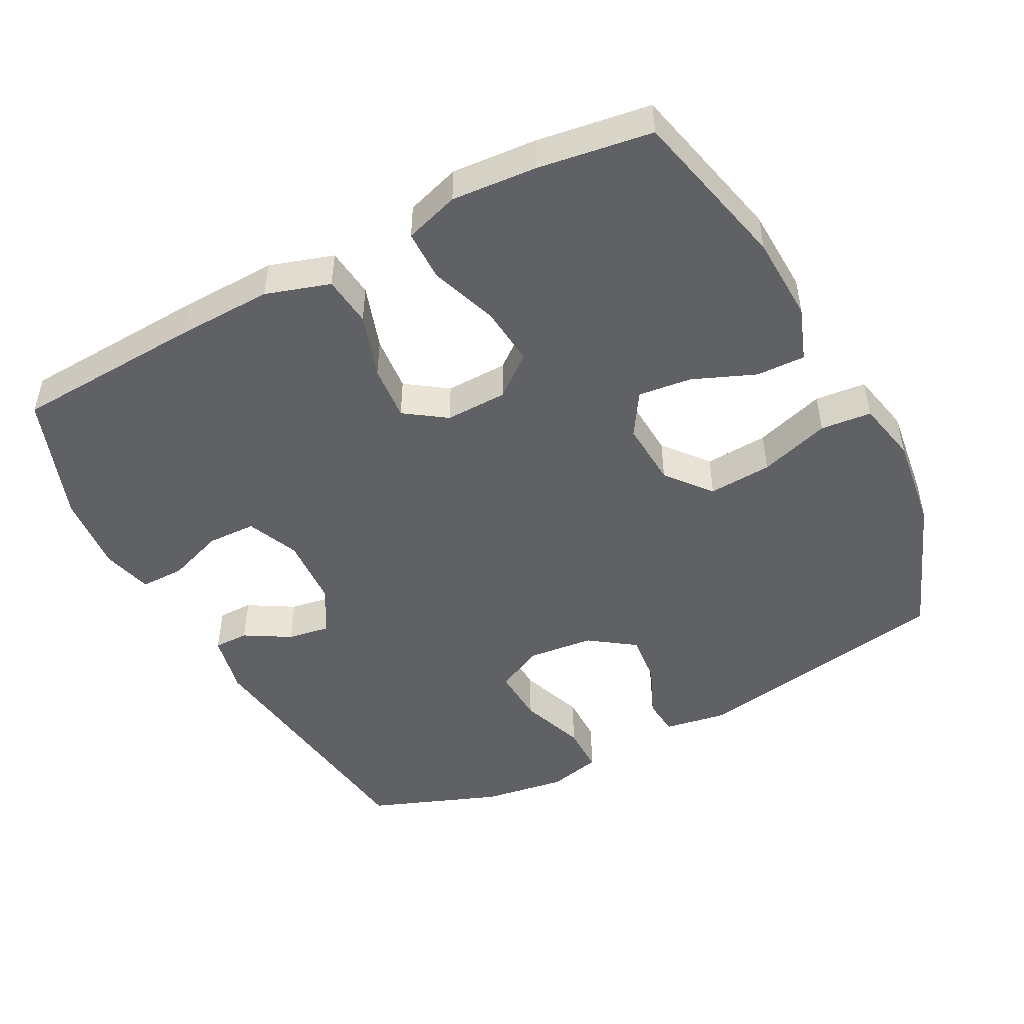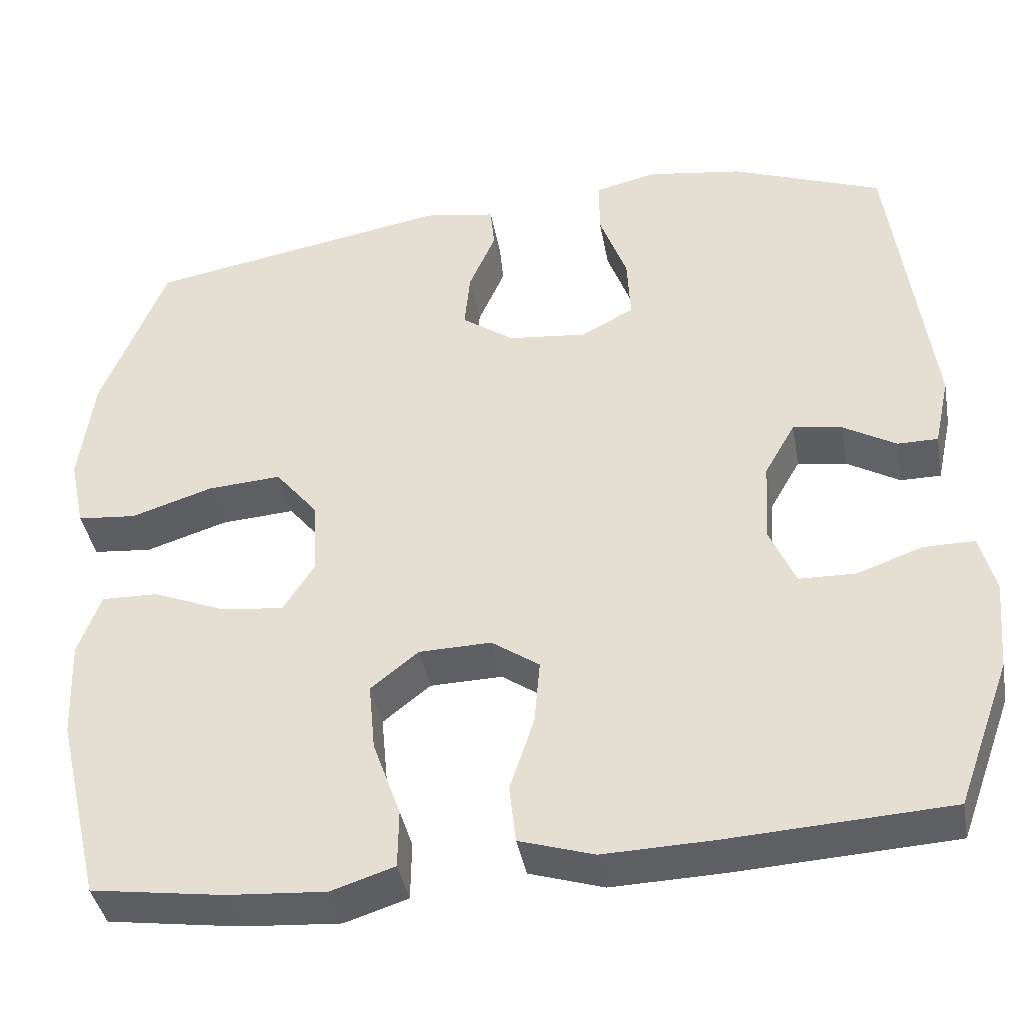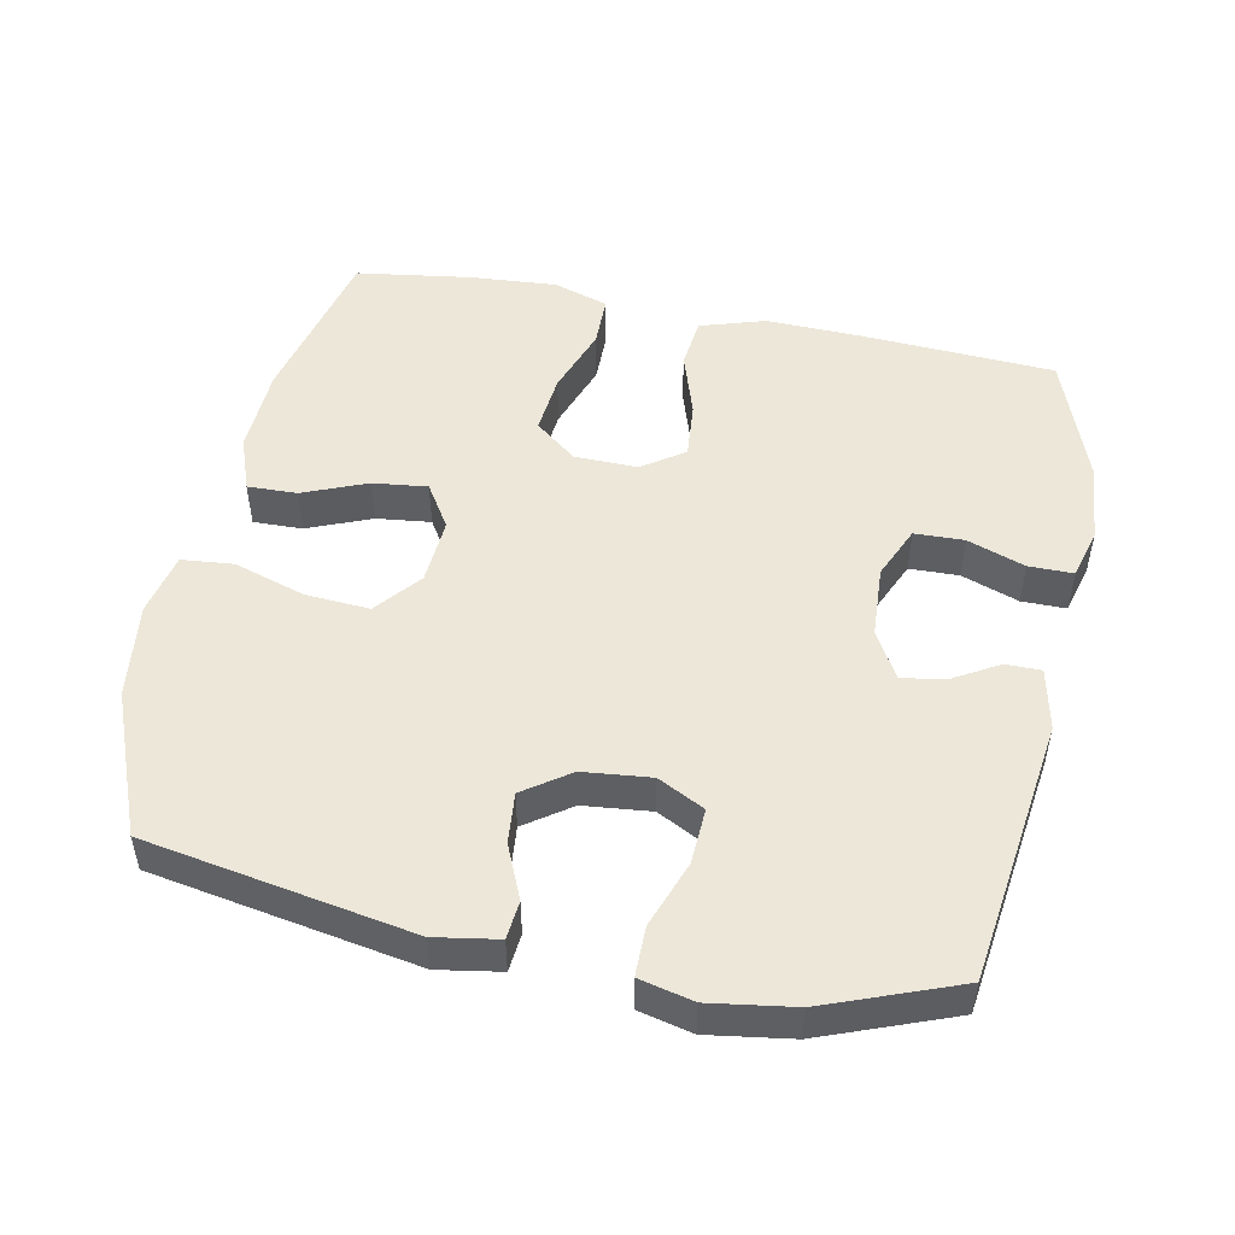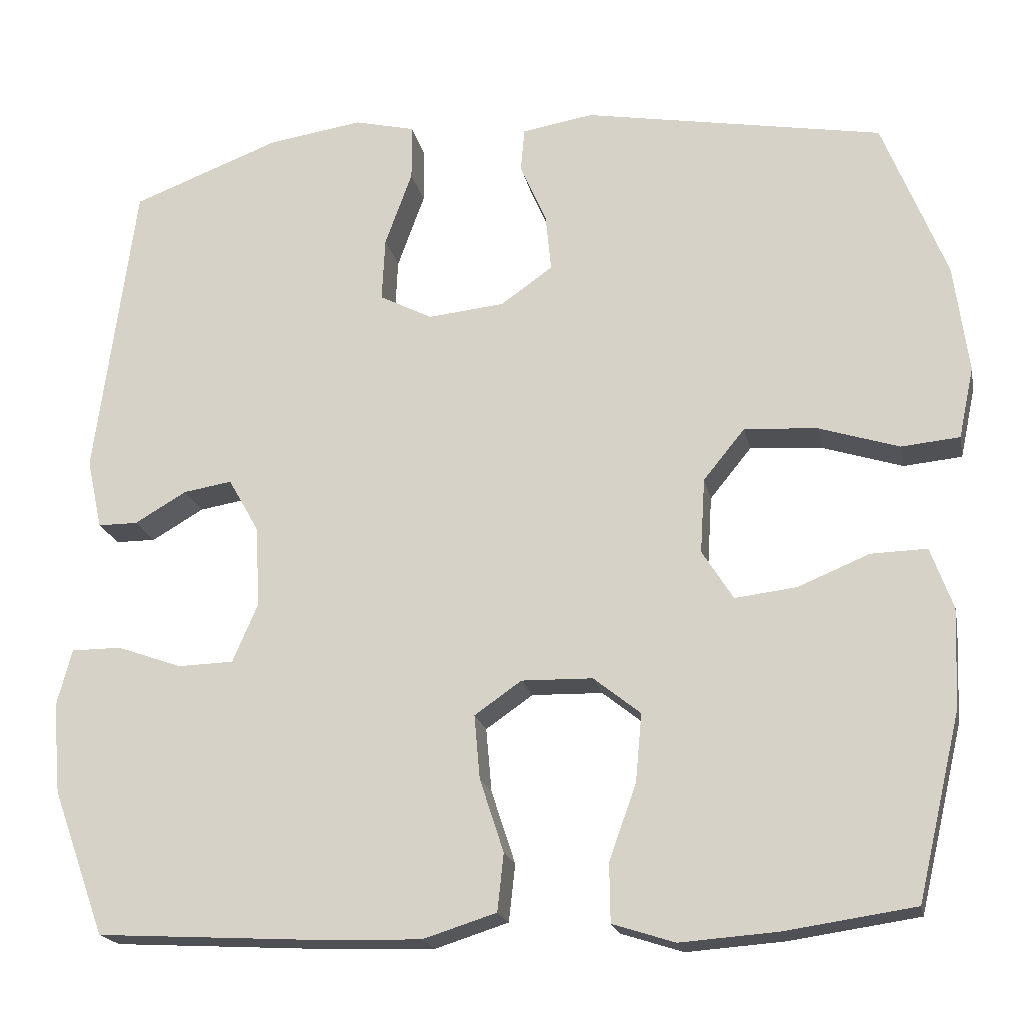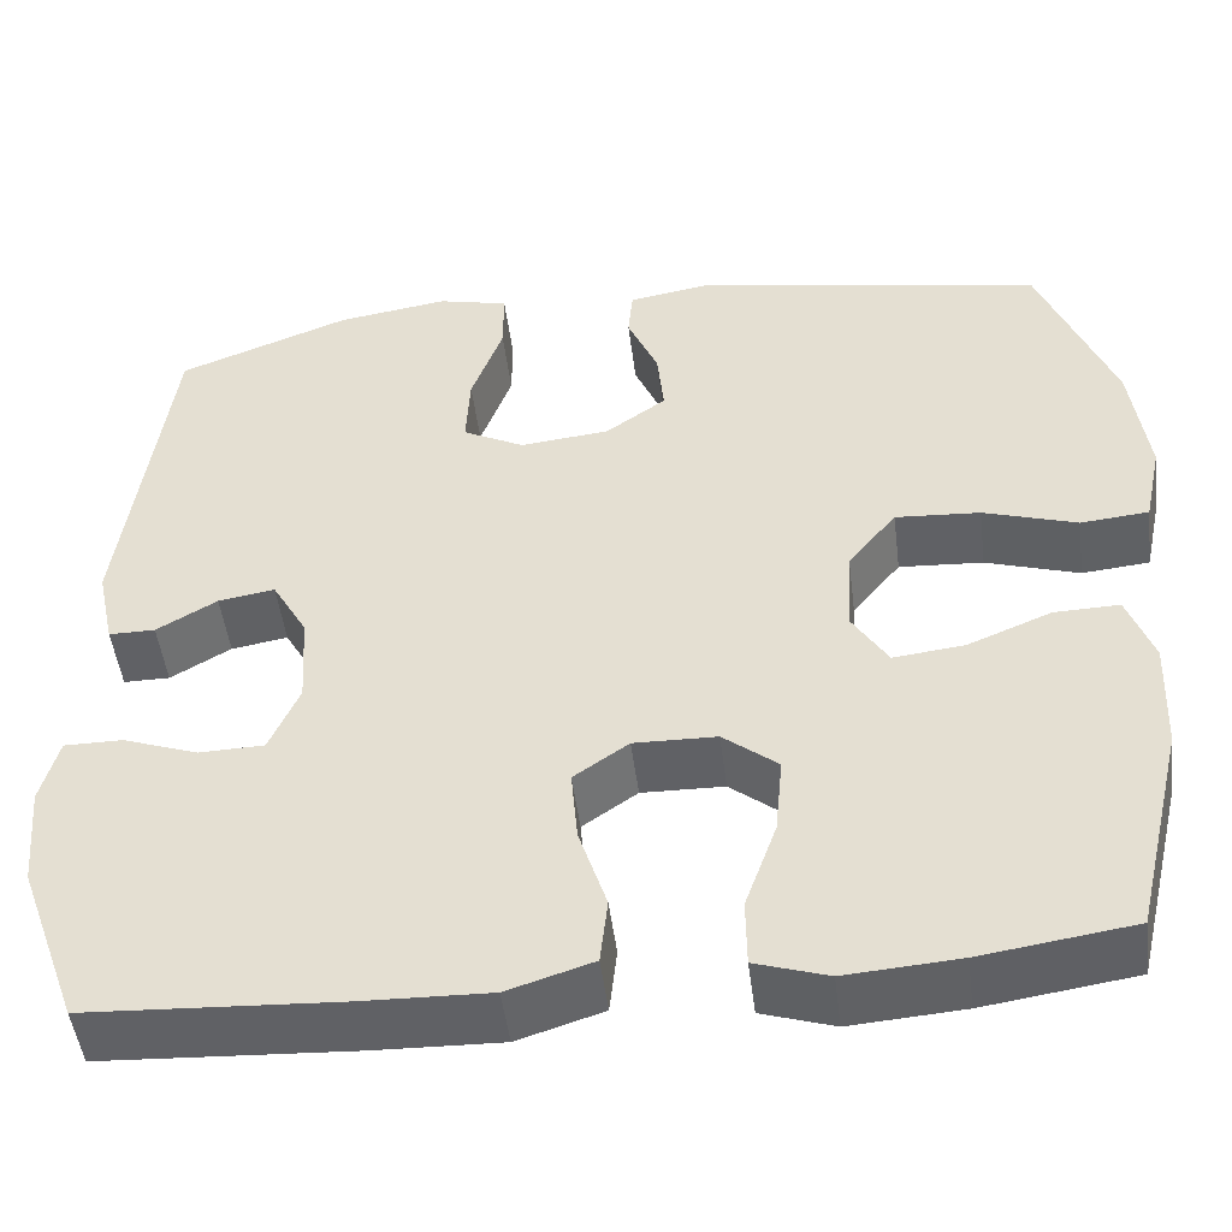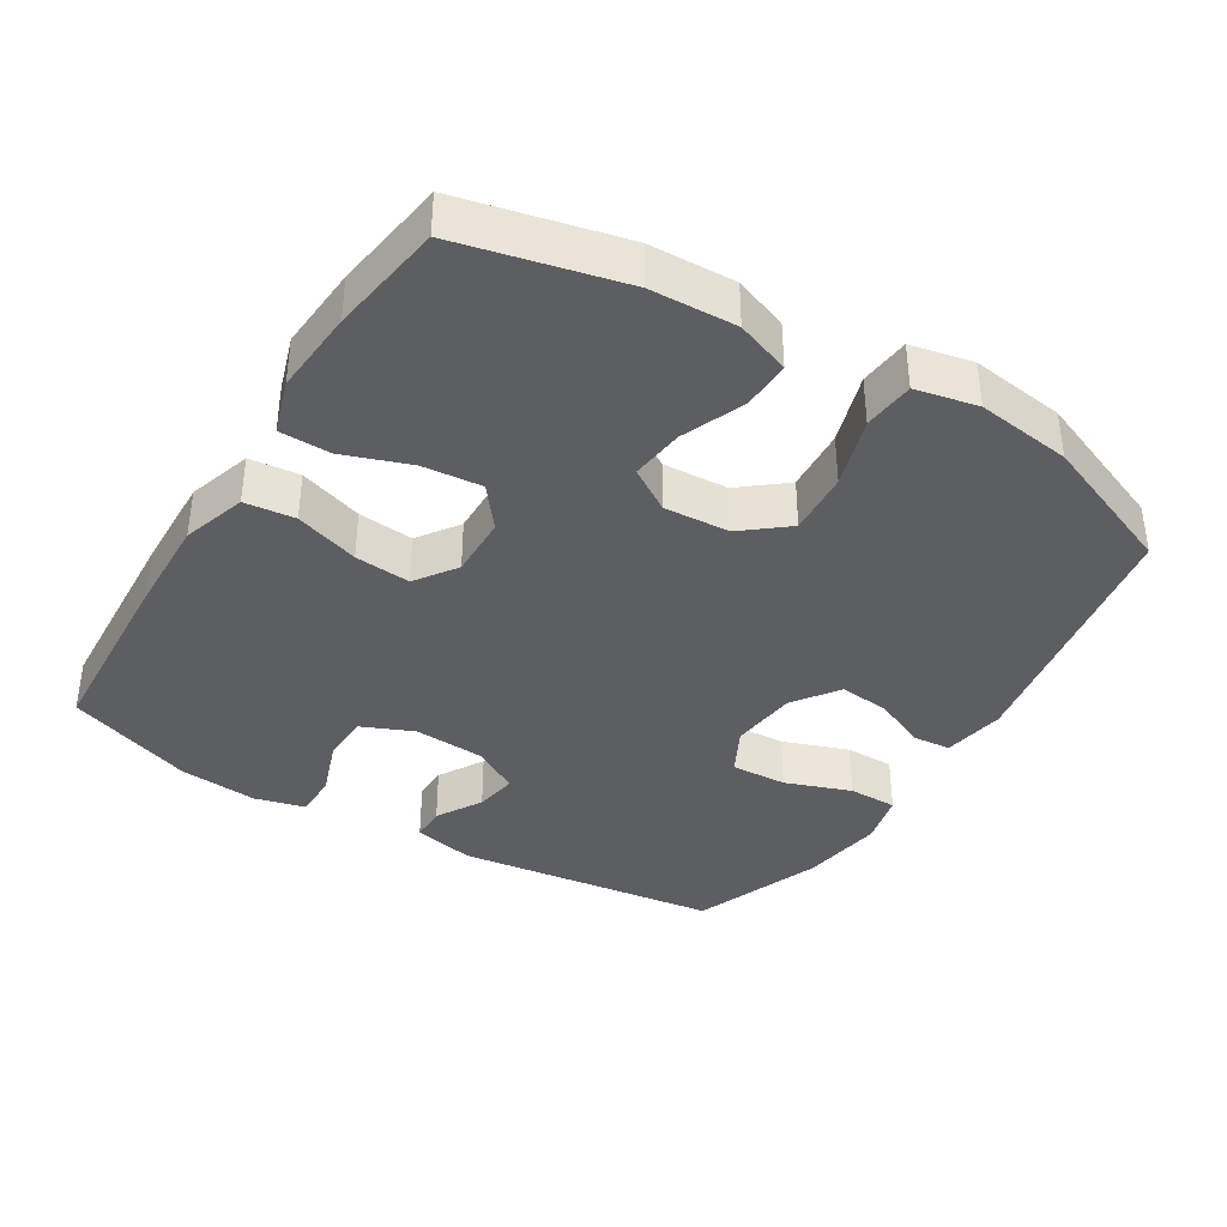
<metadata>
{"format":"obj","ext":"obj","renderer":"f3d","projection":"perspective","resolution":1024,"background":"white","views":[{"elev":-48.5,"azim":-152.3,"up":"+Y"},{"elev":-40.4,"azim":10.3,"up":"+Z"},{"elev":50.1,"azim":11.5,"up":"+Y"},{"elev":-19.3,"azim":-168.6,"up":"+Z"},{"elev":-48.6,"azim":-172.9,"up":"+Z"},{"elev":-38.0,"azim":-121.6,"up":"+Y"}]}
</metadata>
<code>
v -0.5 0.07 0.5
v -0.124 0.07 0.566
v -0.035 0.07 0.551
v -0.03 0.07 0.497
v -0.063 0.07 0.421
v -0.07 0.07 0.349
v -0.005 0.07 0.303
v 0.091 0.07 0.293
v 0.157 0.07 0.327
v 0.153 0.07 0.407
v 0.119 0.07 0.501
v 0.119 0.07 0.571
v 0.195 0.07 0.589
v 0.314 0.07 0.571
v 0.5 0.07 0.5
v 0.55 0.07 0.123
v 0.531 0.07 0.035
v 0.481 0.07 0.035
v 0.416 0.07 0.073
v 0.355 0.07 0.083
v 0.317 0.07 0.016
v 0.311 0.07 -0.086
v 0.343 0.07 -0.16
v 0.413 0.07 -0.162
v 0.494 0.07 -0.133
v 0.557 0.07 -0.133
v 0.576 0.07 -0.205
v 0.566 0.07 -0.318
v 0.5 0.07 -0.5
v 0.229 0.07 -0.515
v 0.092 0.07 -0.519
v 0 0.07 -0.49
v -0.008 0.07 -0.418
v 0.022 0.07 -0.326
v 0.029 0.07 -0.246
v -0.03 0.07 -0.205
v -0.119 0.07 -0.207
v -0.178 0.07 -0.254
v -0.17 0.07 -0.339
v -0.136 0.07 -0.435
v -0.137 0.07 -0.508
v -0.215 0.07 -0.533
v -0.337 0.07 -0.524
v -0.5 0.07 -0.5
v -0.555 0.07 -0.267
v -0.56 0.07 -0.144
v -0.532 0.07 -0.067
v -0.462 0.07 -0.069
v -0.372 0.07 -0.106
v -0.295 0.07 -0.115
v -0.256 0.07 -0.053
v -0.262 0.07 0.041
v -0.314 0.07 0.105
v -0.405 0.07 0.099
v -0.506 0.07 0.067
v -0.579 0.07 0.074
v -0.598 0.07 0.163
v -0.58 0.07 0.299
v -0.5 0 0.5
v -0.124 0 0.566
v -0.035 0 0.551
v -0.03 0 0.497
v -0.063 0 0.421
v -0.07 0 0.349
v -0.005 0 0.303
v 0.091 0 0.293
v 0.157 0 0.327
v 0.153 0 0.407
v 0.119 0 0.501
v 0.119 0 0.571
v 0.195 0 0.589
v 0.314 0 0.571
v 0.5 0 0.5
v 0.55 0 0.123
v 0.531 0 0.035
v 0.481 0 0.035
v 0.416 0 0.073
v 0.355 0 0.083
v 0.317 0 0.016
v 0.311 0 -0.086
v 0.343 0 -0.16
v 0.413 0 -0.162
v 0.494 0 -0.133
v 0.557 0 -0.133
v 0.576 0 -0.205
v 0.566 0 -0.318
v 0.5 0 -0.5
v 0.229 0 -0.515
v 0.092 0 -0.519
v 0 0 -0.49
v -0.008 0 -0.418
v 0.022 0 -0.326
v 0.029 0 -0.246
v -0.03 0 -0.205
v -0.119 0 -0.207
v -0.178 0 -0.254
v -0.17 0 -0.339
v -0.136 0 -0.435
v -0.137 0 -0.508
v -0.215 0 -0.533
v -0.337 0 -0.524
v -0.5 0 -0.5
v -0.555 0 -0.267
v -0.56 0 -0.144
v -0.532 0 -0.067
v -0.462 0 -0.069
v -0.372 0 -0.106
v -0.295 0 -0.115
v -0.256 0 -0.053
v -0.262 0 0.041
v -0.314 0 0.105
v -0.405 0 0.099
v -0.506 0 0.067
v -0.579 0 0.074
v -0.598 0 0.163
v -0.58 0 0.299
f 54 55 56 57
f 53 54 57 58
f 46 47 48 49
f 46 49 50
f 45 46 50
f 44 45 50
f 43 44 50 51
f 39 40 41 42
f 38 39 42 43
f 31 32 33 34
f 31 34 35
f 30 31 35
f 29 30 35
f 28 29 35 36
f 24 25 26 27
f 23 24 27 28
f 16 17 18 19
f 16 19 20
f 15 16 20
f 14 15 20 21
f 10 11 12 13
f 9 10 13 14
f 2 3 4 5
f 2 5 6
f 53 58 1 2
f 52 53 2 6
f 51 52 6 7
f 38 43 51 7
f 37 38 7 8
f 36 37 8 9
f 23 28 36
f 22 23 36
f 21 22 36
f 9 14 21 36
f 115 114 113 112
f 116 115 112 111
f 107 106 105 104
f 108 107 104
f 108 104 103
f 108 103 102
f 109 108 102 101
f 100 99 98 97
f 101 100 97 96
f 92 91 90 89
f 93 92 89
f 93 89 88
f 93 88 87
f 94 93 87 86
f 85 84 83 82
f 86 85 82 81
f 77 76 75 74
f 78 77 74
f 78 74 73
f 79 78 73 72
f 71 70 69 68
f 72 71 68 67
f 63 62 61 60
f 64 63 60
f 60 59 116 111
f 64 60 111 110
f 65 64 110 109
f 65 109 101 96
f 66 65 96 95
f 67 66 95 94
f 94 86 81
f 94 81 80
f 94 80 79
f 94 79 72 67
f 1 59 60 2
f 2 60 61 3
f 3 61 62 4
f 4 62 63 5
f 5 63 64 6
f 6 64 65 7
f 7 65 66 8
f 8 66 67 9
f 9 67 68 10
f 10 68 69 11
f 11 69 70 12
f 12 70 71 13
f 13 71 72 14
f 14 72 73 15
f 15 73 74 16
f 16 74 75 17
f 17 75 76 18
f 18 76 77 19
f 19 77 78 20
f 20 78 79 21
f 21 79 80 22
f 22 80 81 23
f 23 81 82 24
f 24 82 83 25
f 25 83 84 26
f 26 84 85 27
f 27 85 86 28
f 28 86 87 29
f 29 87 88 30
f 30 88 89 31
f 31 89 90 32
f 32 90 91 33
f 33 91 92 34
f 34 92 93 35
f 35 93 94 36
f 36 94 95 37
f 37 95 96 38
f 38 96 97 39
f 39 97 98 40
f 40 98 99 41
f 41 99 100 42
f 42 100 101 43
f 43 101 102 44
f 44 102 103 45
f 45 103 104 46
f 46 104 105 47
f 47 105 106 48
f 48 106 107 49
f 49 107 108 50
f 50 108 109 51
f 51 109 110 52
f 52 110 111 53
f 53 111 112 54
f 54 112 113 55
f 55 113 114 56
f 56 114 115 57
f 57 115 116 58
f 58 116 59 1

</code>
